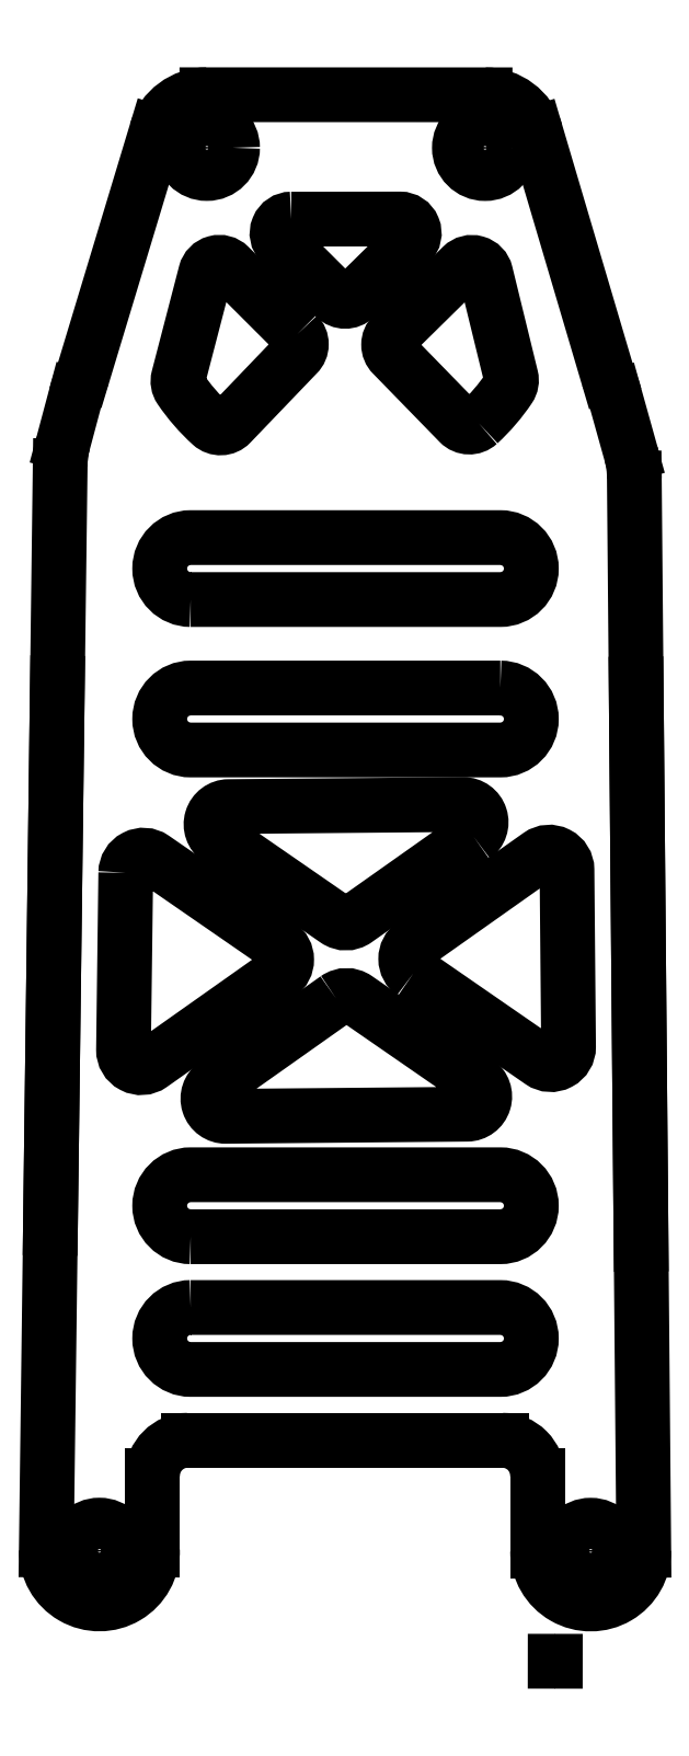
<metadata>
{"format":"dxf","ext":"dxf","renderer":"ezdxf+matplotlib","layout":"modelspace","background":"white","min_lineweight":24,"dpi":150}
</metadata>
<code>
0
SECTION
2
ENTITIES
0
LINE
8
0
10
10.83
20
-31.26
30
0
11
10.83
21
-28.25
31
0
0
ARC
8
0
10
-17.06
20
-30.14
30
0
40
2
210
0
220
0
230
1
50
-0.003551
51
0.07485
0
LWPOLYLINE
8
0
90
4
70
1
43
0
10
-8.778
20
-17.51
10
8.722
20
-17.51
42
-1
10
8.722
20
-21.01
10
-8.778
20
-21.01
42
-1
0
LINE
8
0
10
10.83
20
-28.25
30
0
11
10.83
21
-27.01
31
0
0
LINE
8
0
10
-16.15
20
30.05
30
0
11
-16.93
21
-31.21
31
0
0
LINE
8
0
10
-1.596
20
-25.01
30
0
11
-8.936
21
-25.01
31
0
0
LINE
8
0
10
-7.861
20
51.02
30
0
11
7.857
21
51.01
31
0
0
ARC
8
0
10
-13.93
20
-31.25
30
0
40
3
210
0
220
0
230
1
50
-180.7
51
1.375
0
LINE
8
0
10
-10.73
20
48.89
30
0
11
-14.85
21
35.25
31
0
0
LINE
8
0
10
-10.94
20
-28.18
30
0
11
-10.94
21
-27.01
31
0
0
LINE
8
0
10
16.29
20
29.35
30
0
11
16.82
21
-31.23
31
0
0
LWPOLYLINE
8
0
90
4
70
1
43
0
10
-8.778
20
22.49
42
-1
10
-8.778
20
25.99
10
8.722
20
25.99
42
-1
10
8.722
20
22.49
0
LWPOLYLINE
8
0
90
4
70
1
43
0
10
8.722
20
17.49
42
-1
10
8.722
20
13.99
10
-8.778
20
13.99
42
-1
10
-8.778
20
17.49
0
ARC
8
0
10
8.825
20
-27.01
30
0
40
2
210
0
220
0
230
1
50
0
51
90
0
LINE
8
0
10
-1.596
20
-25.01
30
0
11
8.825
21
-25.01
31
0
0
ARC
8
0
10
-8.936
20
-27.01
30
0
40
2
210
0
220
0
230
1
50
90
51
180
0
LINE
8
0
10
-10.94
20
-31.18
30
0
11
-10.94
21
-28.18
31
0
0
ARC
8
0
10
7.857
20
48.01
30
0
40
3
210
0
220
-0
230
1
50
16.47
51
89.99
0
ARC
8
0
10
-5.6
20
31.45
30
0
40
10
210
0
220
0
230
1
50
157.7
51
165
0
LWPOLYLINE
8
0
90
6
70
1
43
0
10
-0.5507
20
-0.06176
10
-7.379
20
-4.887
42
0.735
10
-6.793
20
-6.704
10
6.844
20
-6.583
42
0.7322
10
7.404
20
-4.761
10
0.5949
20
-0.05572
42
0.3148
0
LINE
8
0
10
14.78
20
35.17
30
0
11
10.73
21
48.86
31
0
0
ARC
8
0
10
21.7
20
38.08
30
0
40
7.5
210
0
220
0
230
1
50
202.8
51
202.8
0
ARC
8
0
10
13.83
20
-31.26
30
0
40
3
210
0
220
0
230
1
50
-180
51
0.5055
0
LWPOLYLINE
8
0
90
4
70
1
43
0
10
-8.778
20
-13.51
42
-1
10
-8.778
20
-10.01
10
8.722
20
-10.01
42
-1
10
8.722
20
-13.51
0
LWPOLYLINE
8
0
90
6
70
1
43
0
10
3.806
20
1.372
42
-0.5212
10
3.798
20
3.011
10
10.91
20
8.036
42
-0.6053
10
12.49
20
7.228
10
12.57
20
-2.771
42
-0.6077
10
11.01
20
-3.603
0
LWPOLYLINE
8
0
90
8
70
1
43
0
10
-2.759
20
37.48
10
-6.593
20
41.31
42
0.5797
10
-7.933
20
40.95
10
-9.468
20
35.04
42
0.2162
10
-9.356
20
34.39
42
0.059
10
-7.627
20
32.4
42
0.4064
10
-6.512
20
32.44
10
-2.763
20
36.35
42
0.4166
0
LWPOLYLINE
8
0
90
6
70
1
43
0
10
-12.44
20
7.061
10
-12.57
20
-2.94
42
0.6127
10
-11
20
-3.769
10
-3.777
20
1.332
42
0.5212
10
-3.786
20
2.971
10
-10.88
20
7.871
42
0.6003
0
LWPOLYLINE
8
0
90
8
70
1
43
0
10
7.505
20
32.45
42
-0.4061
10
6.39
20
32.48
10
2.642
20
36.33
42
-0.4166
10
2.647
20
37.47
10
6.555
20
41.31
42
-0.5822
10
7.894
20
40.93
10
9.324
20
35.08
42
-0.2109
10
9.211
20
34.44
42
-0.05863
0
LWPOLYLINE
8
0
90
6
70
1
43
0
10
-3.093
20
43.99
10
3.049
20
43.99
42
-0.6713
10
3.611
20
42.62
10
0.5145
20
39.58
42
-0.4118
10
-0.6121
20
39.58
10
-3.658
20
42.62
42
-0.668
0
LWPOLYLINE
8
0
90
2
70
1
43
0
10
11.82
20
-37.49
10
11.83
20
-37.49
42
-0.0005064
0
ARC
8
0
10
11.29
20
29.38
30
0
40
5
210
0
220
0
230
1
50
-0.3472
51
15.62
0
LINE
8
0
10
15
20
-30.1
30
0
11
15
21
-30.1
31
0
0
LWPOLYLINE
8
0
90
6
70
1
43
0
10
7.21
20
9.096
10
0.5713
20
4.405
42
-0.3148
10
-0.5743
20
4.399
10
-7.194
20
8.973
42
-0.7322
10
-6.635
20
10.8
10
6.624
20
10.91
42
-0.735
0
LINE
8
0
10
15
20
-30.1
30
0
11
15
21
-30.1
31
0
0
ARC
8
0
10
11.83
20
-33.26
30
0
40
4.235
210
0
220
0
230
1
50
269.9
51
270
0
ARC
8
0
10
-7.861
20
48.02
30
0
40
3
210
0
220
-0
230
1
50
89.98
51
163.1
0
LINE
8
0
10
16.11
20
30.73
30
0
11
15.2
21
33.98
31
0
0
LINE
8
0
10
-16.31
20
17.78
30
0
11
-16.7
21
-13.02
31
0
0
LINE
8
0
10
16.39
20
17.73
30
0
11
16.67
21
-13.93
31
0
0
LINE
8
0
10
11.83
20
-37.49
30
0
11
11.82
21
-37.49
31
0
0
ARC
8
0
10
-11.15
20
30.05
30
0
40
5
210
0
220
0
230
1
50
165
51
180
0
ARC
8
0
10
-17.06
20
-30.14
30
0
40
2
210
0
220
0
230
1
50
-0.003551
51
0.07485
0
ARC
8
0
10
5.566
20
31.29
30
0
40
10
210
0
220
-0
230
1
50
15.62
51
22.83
0
LINE
8
0
10
-15.98
20
31.34
30
0
11
-15.26
21
34.03
31
0
0
CIRCLE
8
0
10
-13.93
20
-31.25
30
0
40
1.45
210
0
220
0
230
1
0
CIRCLE
8
0
10
13.83
20
-31.26
30
0
40
1.45
210
0
220
0
230
1
0
CIRCLE
8
0
10
7.857
20
48.01
30
0
40
1.45
210
0
220
0
230
1
0
CIRCLE
8
0
10
-7.861
20
48.02
30
0
40
1.45
210
0
220
0
230
1
0
ENDSEC
0
EOF

</code>
